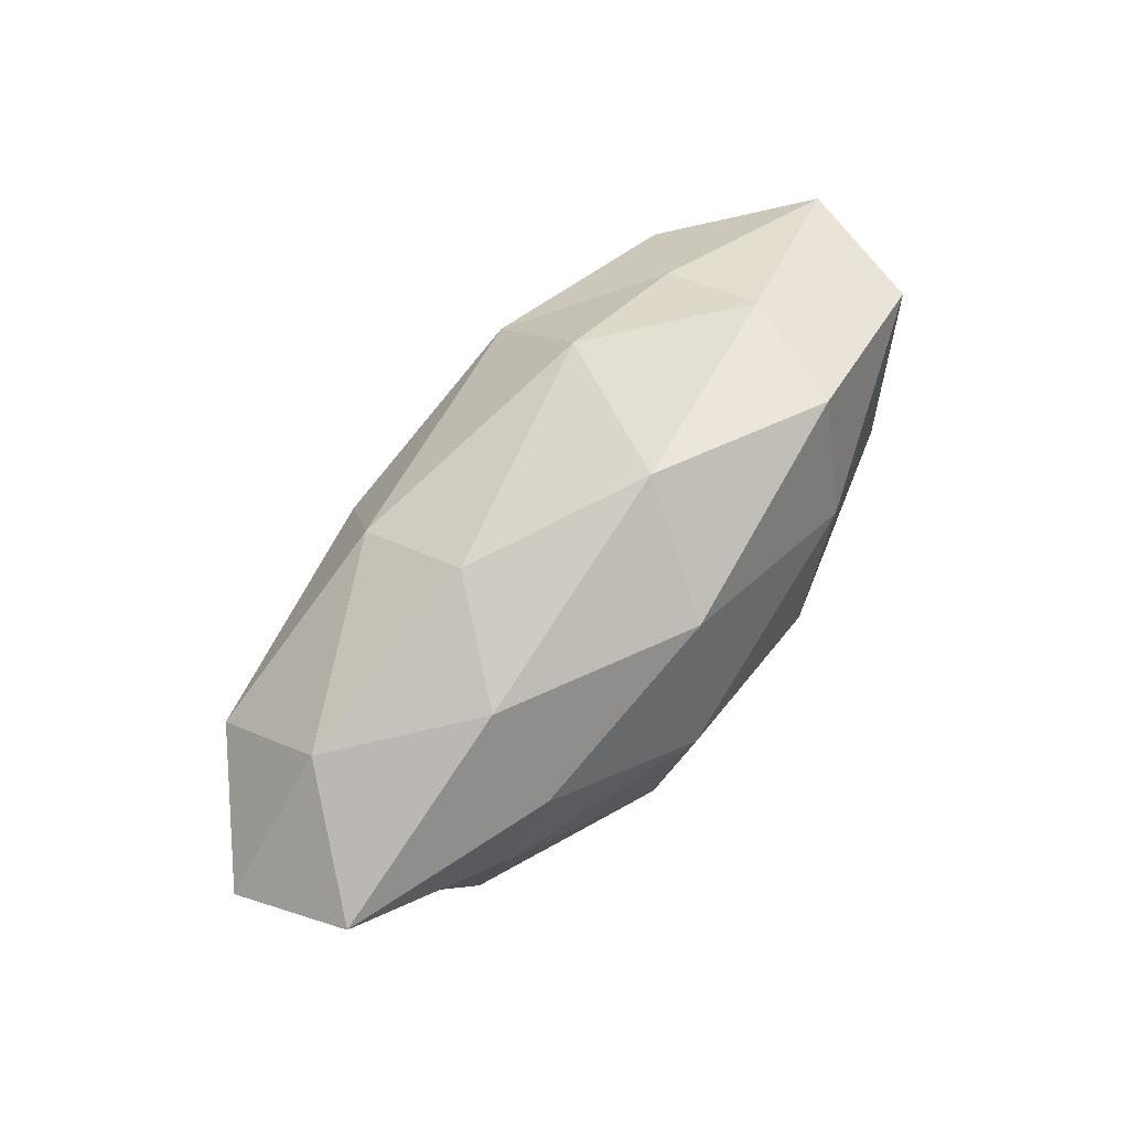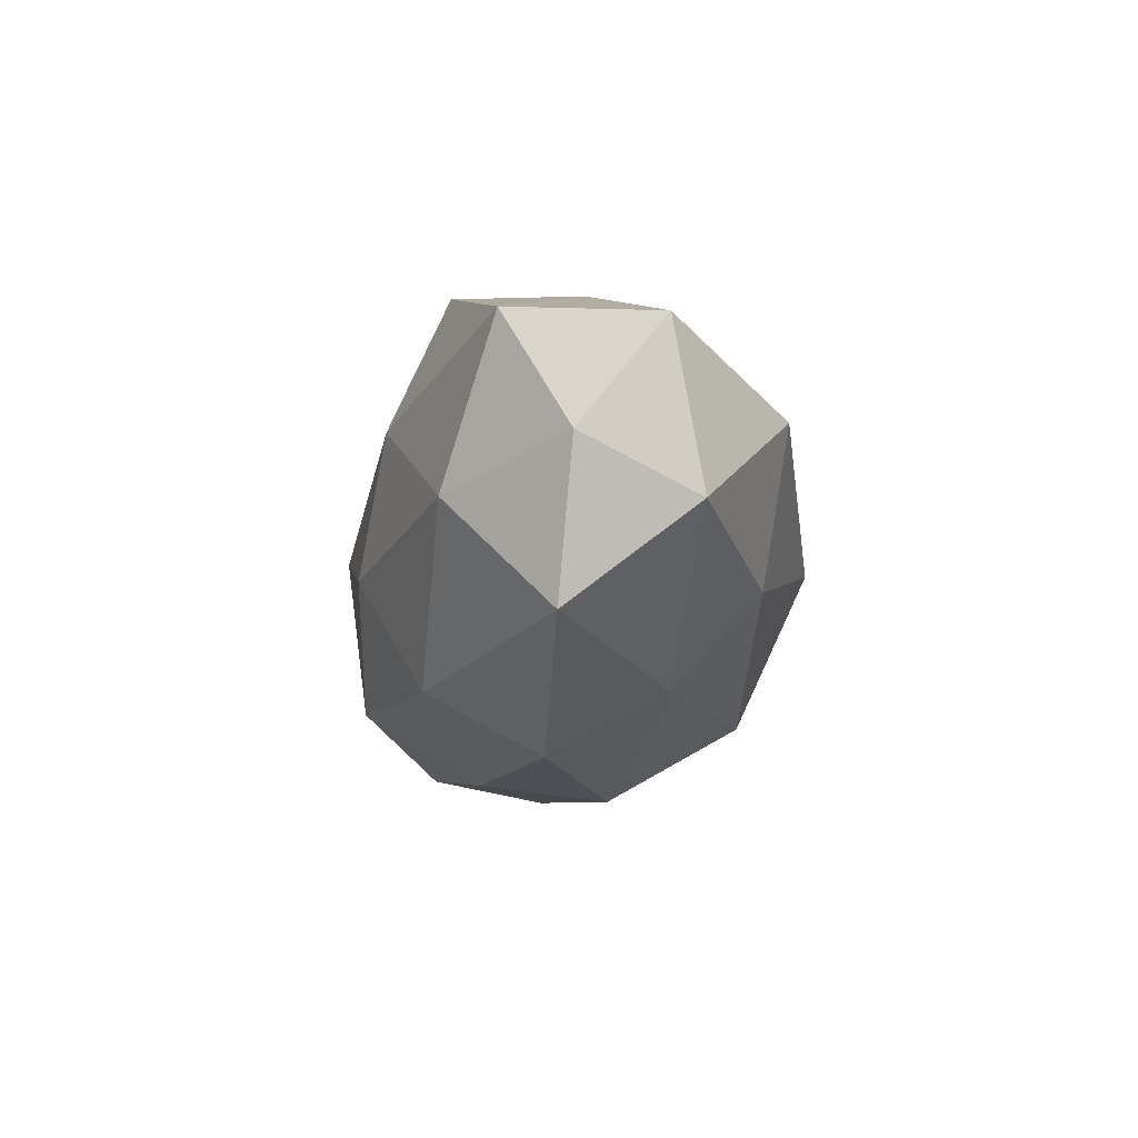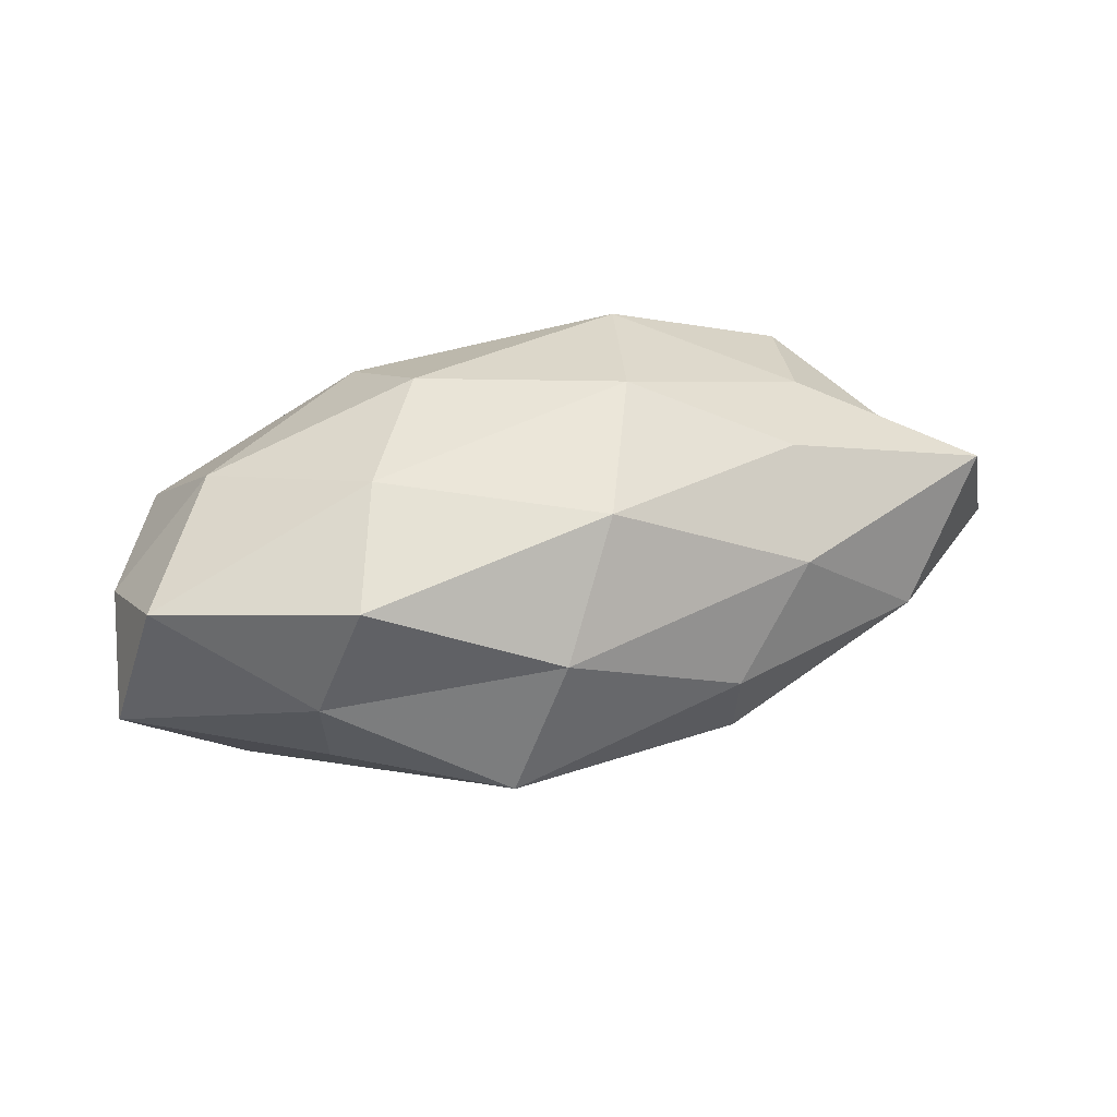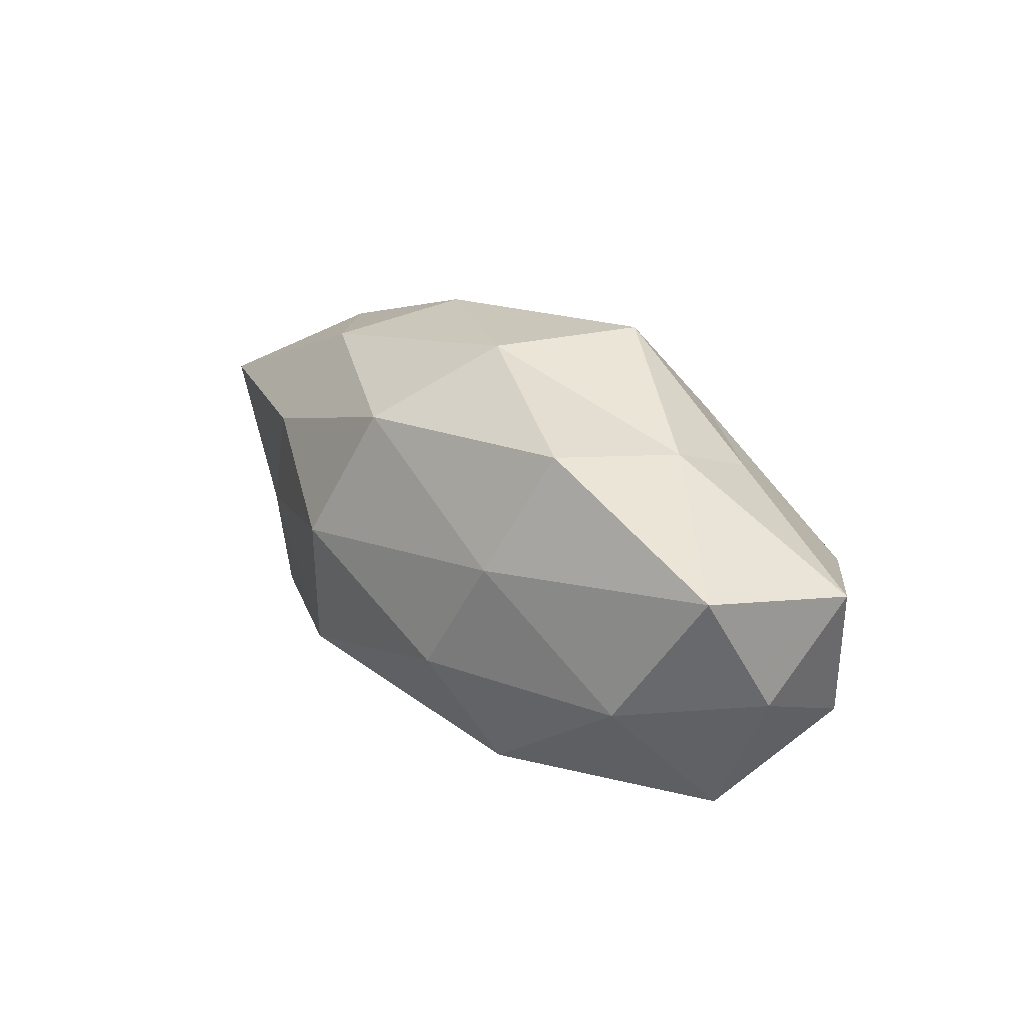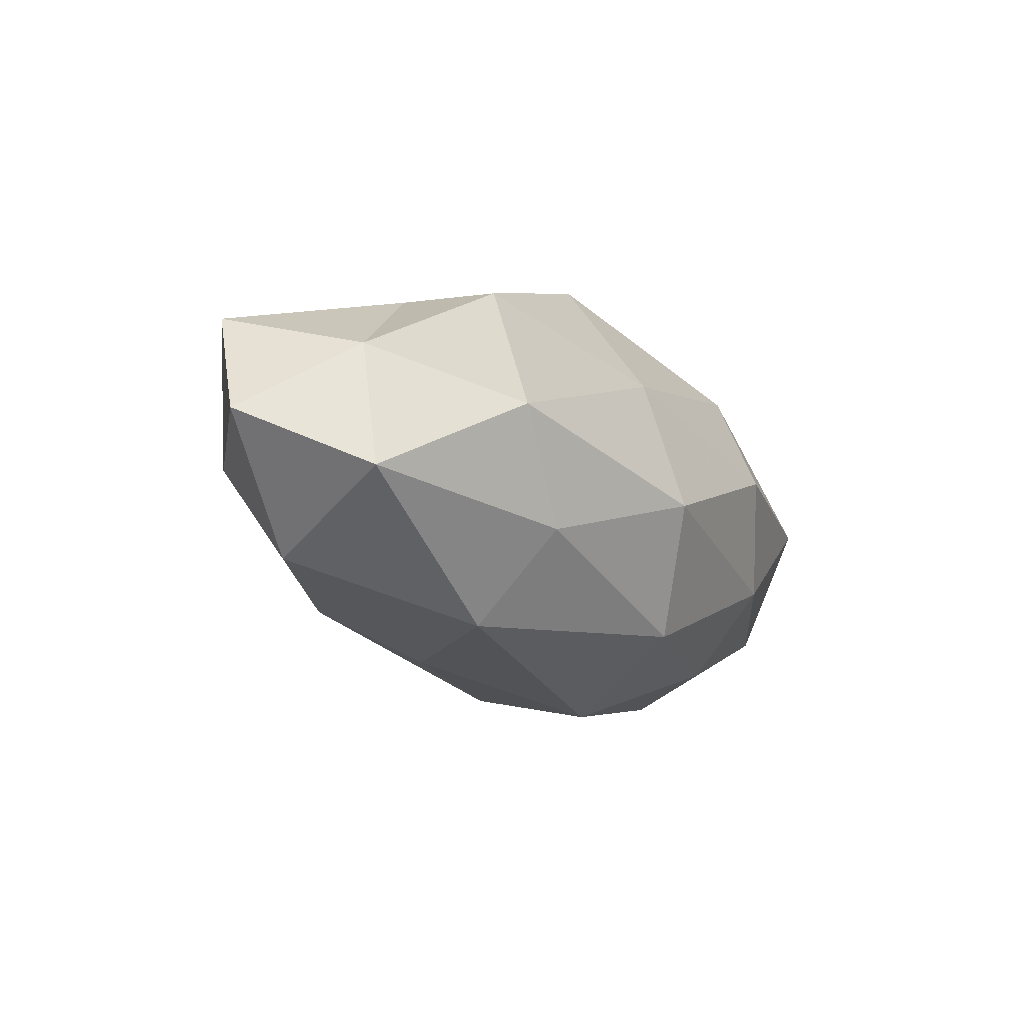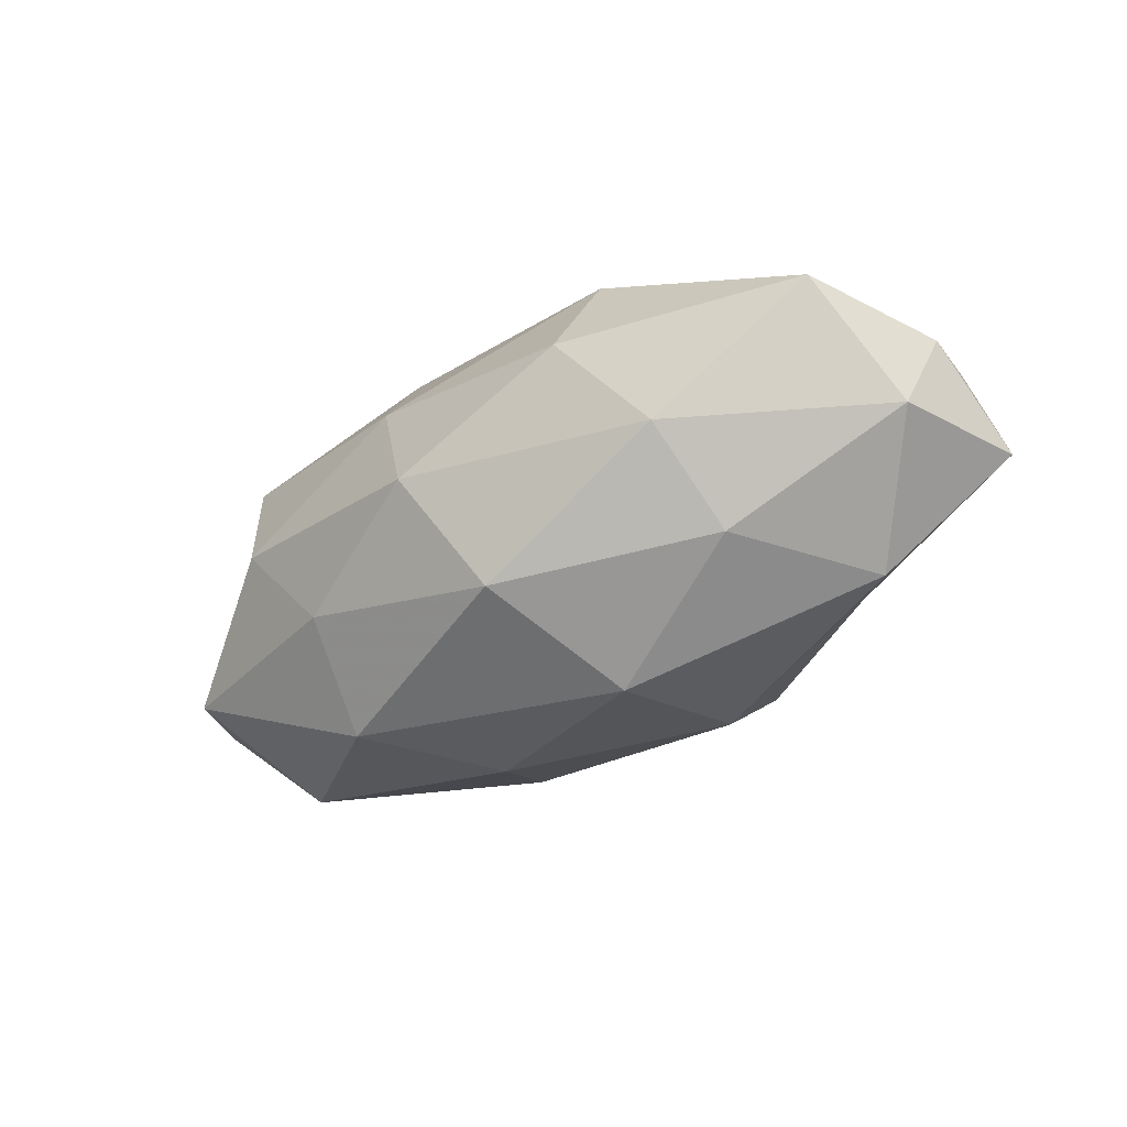
<metadata>
{"format":"obj","ext":"obj","renderer":"f3d","projection":"perspective","resolution":1024,"background":"white","views":[{"elev":69.1,"azim":-49.8,"up":"+Y"},{"elev":-18.2,"azim":85.2,"up":"+Y"},{"elev":39.4,"azim":164.5,"up":"+Z"},{"elev":25.0,"azim":52.7,"up":"+Y"},{"elev":-17.7,"azim":-57.6,"up":"+Z"},{"elev":-40.0,"azim":35.5,"up":"+Z"}]}
</metadata>
<code>
v -0.005222 -0.02633 -0.005155
v -0.01841 0.01896 -0.01498
v 0.02917 0.01516 -0.01108
v -0.02695 0.01016 0.01832
v 0.03753 0.003517 -0.01936
v 0.04689 0.01084 0.01056
v -0.03472 -0.01777 0.01382
v 0.01045 0.02738 -0.009761
v -0.05576 0.002539 -0.00267
v 0.04791 -0.008537 -0.009269
v -0.02419 -0.008891 -0.02187
v -0.01413 0.00607 -0.02229
v -0.05118 0.008472 0.01074
v -0.02311 -0.01898 -0.01154
v 0.0254 0.02154 0.01452
v 0.04979 -0.002715 0.003464
v -0.04618 -0.008033 0.005886
v -0.01291 -0.01475 0.02276
v 0.05173 0.008796 -0.00562
v 0.008787 -0.003301 -0.02617
v -0.04057 0.01644 -0.003005
v -0.01655 0.02515 -0.002433
v -0.03235 -0.02082 0.000534
v 0.03755 -0.005396 0.01569
v -0.003122 0.01844 0.01965
v 0.01774 -0.02001 0.01657
v -0.0256 0.02047 0.009605
v -0.03224 -0.003287 0.017
v 0.01569 -0.0262 0.003574
v -0.04756 -0.01111 -0.009361
v 0.004093 0.0267 0.006391
v -0.00935 0.00266 0.02524
v 0.02462 -0.02112 -0.00864
v 0.01304 -0.006562 0.02365
v 0.001917 -0.01931 -0.01905
v 0.04295 -0.01836 0.004394
v 0.01154 0.01422 -0.02151
v 0.02094 0.00775 0.02105
v -0.04235 0.005466 -0.01603
v 0.03053 0.02004 0.0005331
v -0.01006 -0.02366 0.009286
v 0.02692 -0.01105 -0.01808
f 13 9 17
f 5 3 19
f 5 19 10
f 16 19 6
f 10 19 16
f 20 11 12
f 13 21 9
f 8 2 22
f 21 22 2
f 14 1 23
f 7 17 23
f 6 24 16
f 4 27 13
f 27 21 13
f 27 22 21
f 4 25 27
f 4 13 28
f 28 17 7
f 13 17 28
f 28 7 18
f 11 14 30
f 17 9 30
f 23 30 14
f 17 30 23
f 22 31 8
f 25 15 31
f 27 31 22
f 25 31 27
f 4 32 25
f 4 28 32
f 28 18 32
f 33 29 1
f 34 18 26
f 26 24 34
f 32 18 34
f 35 1 14
f 35 14 11
f 35 11 20
f 33 1 35
f 10 16 36
f 36 16 24
f 36 24 26
f 29 36 26
f 10 36 33
f 33 36 29
f 5 37 3
f 37 2 8
f 3 37 8
f 37 12 2
f 20 37 5
f 20 12 37
f 15 38 6
f 38 24 6
f 25 38 15
f 32 38 25
f 38 34 24
f 32 34 38
f 39 2 12
f 12 11 39
f 21 2 39
f 9 21 39
f 39 30 9
f 11 30 39
f 8 40 3
f 6 40 15
f 19 3 40
f 19 40 6
f 31 40 8
f 31 15 40
f 18 7 41
f 1 41 23
f 23 41 7
f 18 41 26
f 1 29 41
f 26 41 29
f 42 5 10
f 42 20 5
f 42 10 33
f 42 35 20
f 42 33 35

</code>
